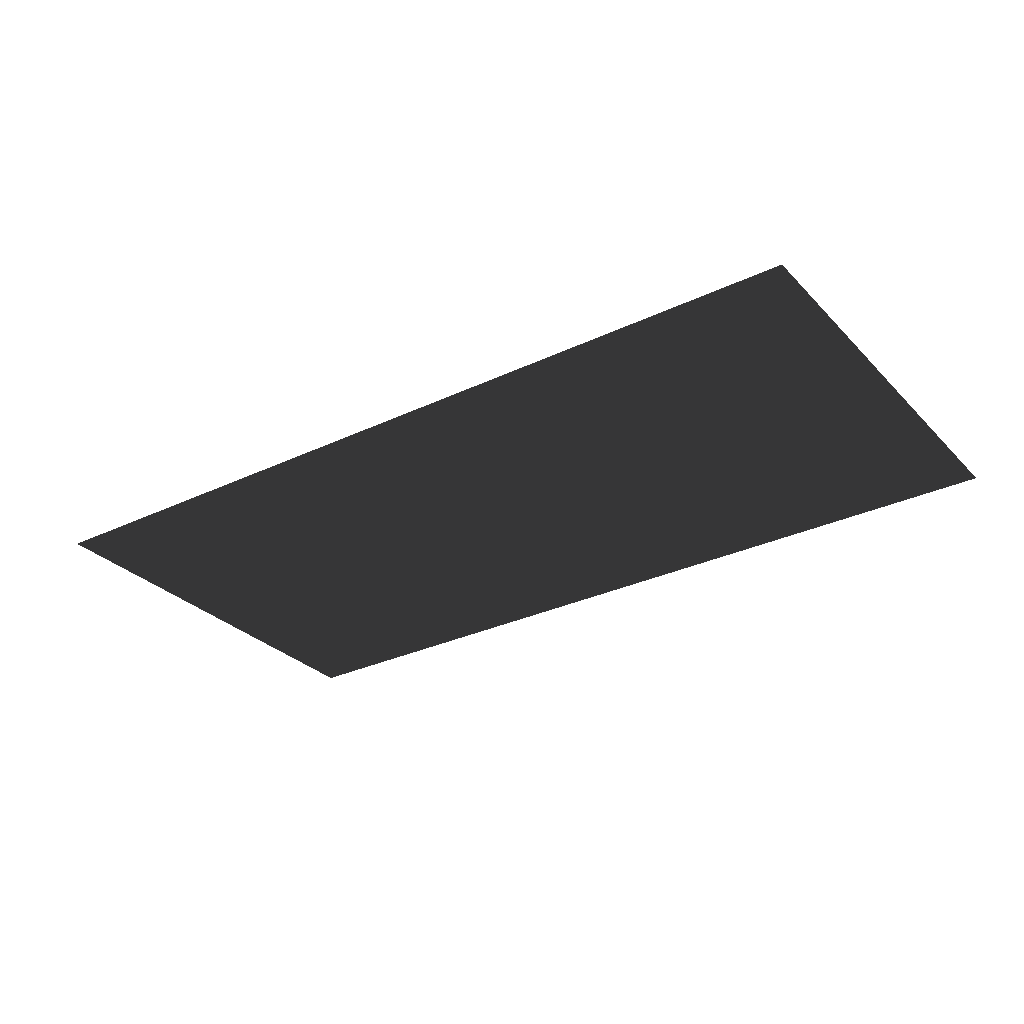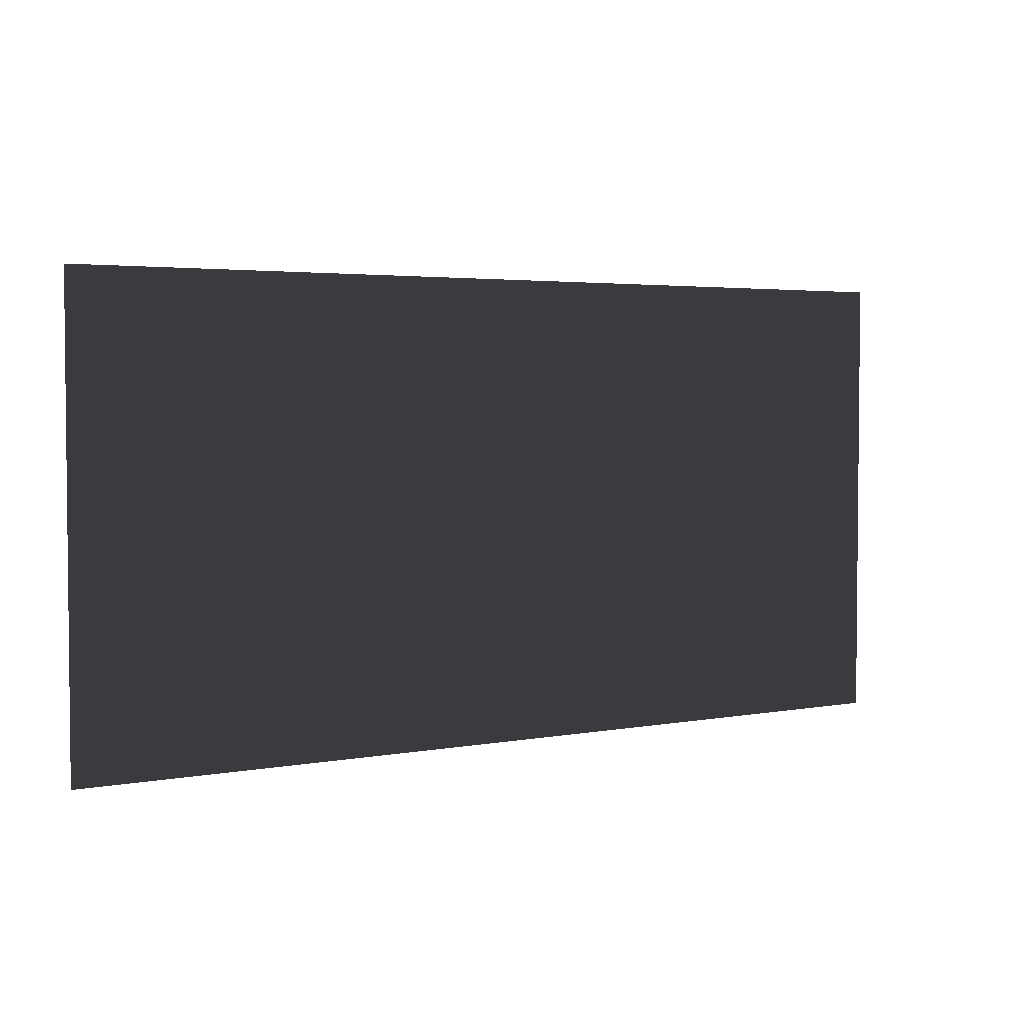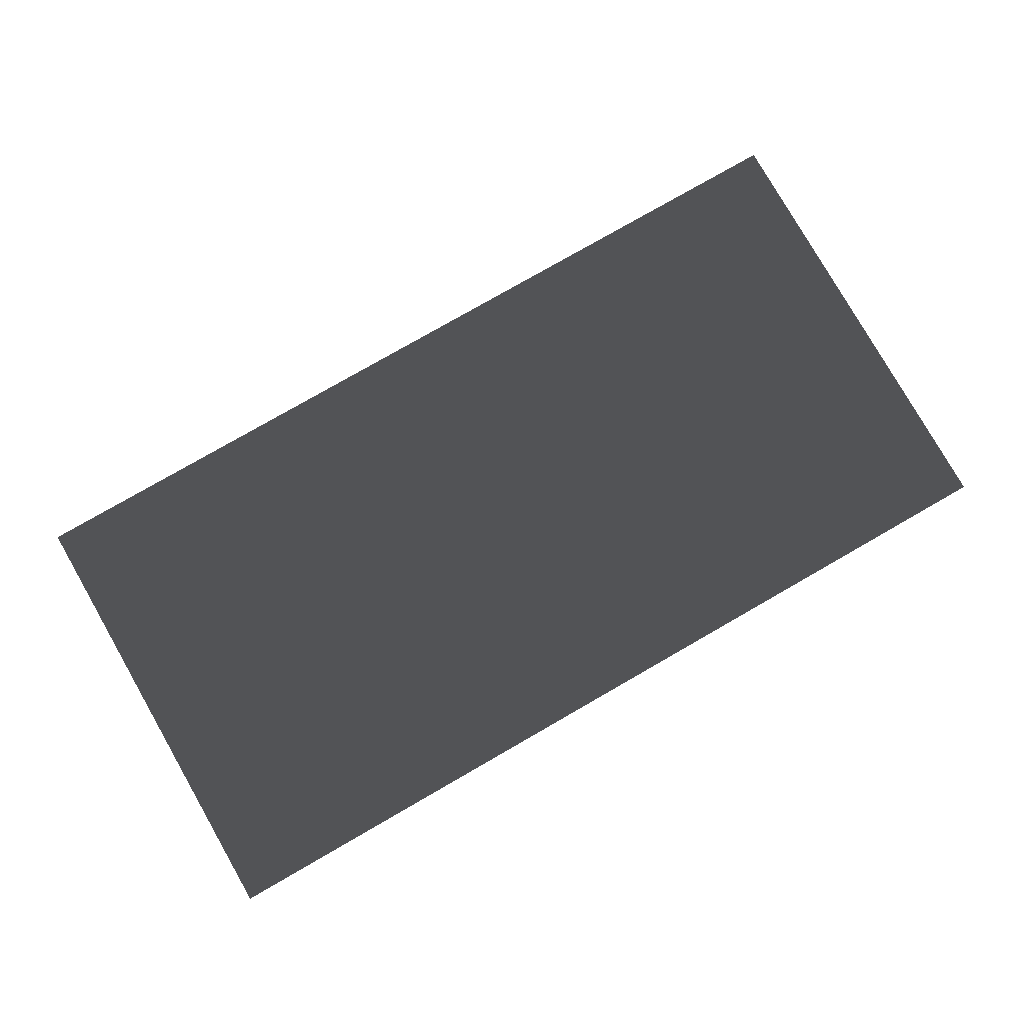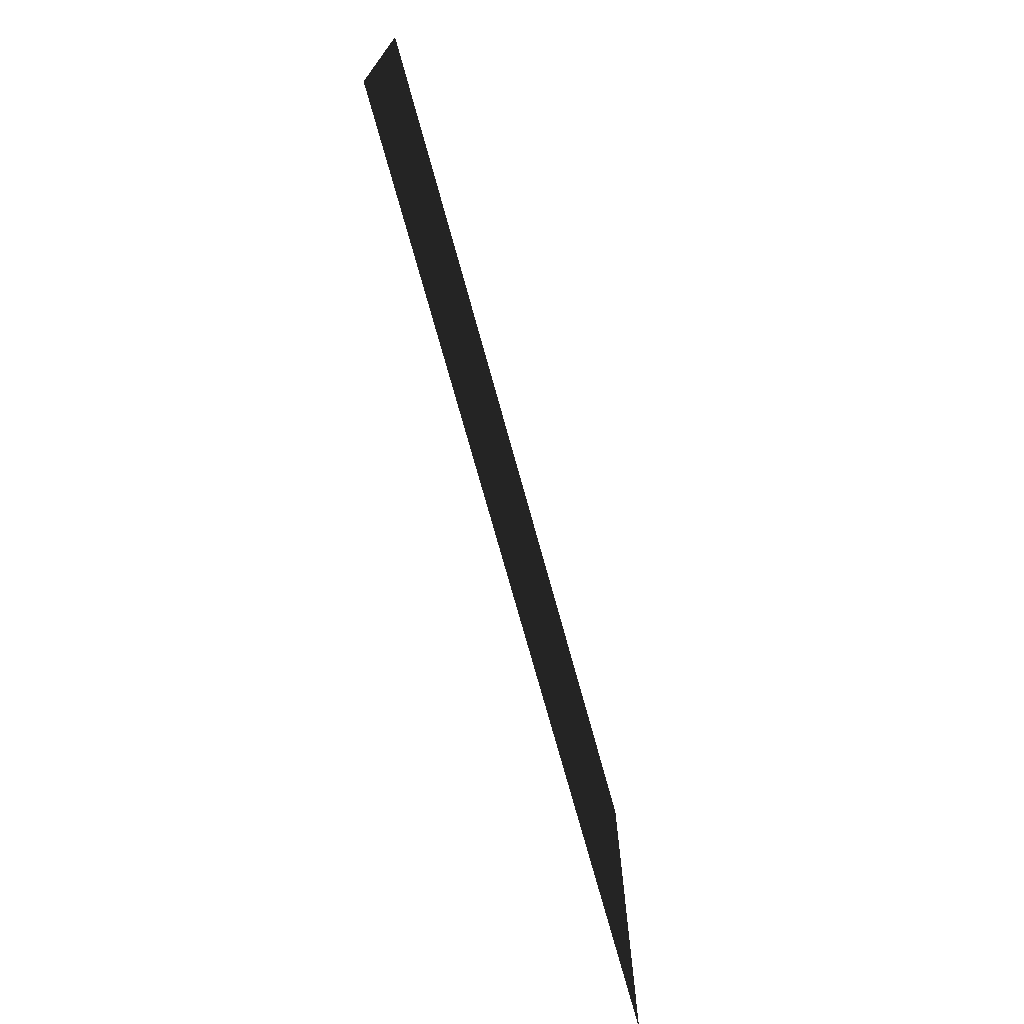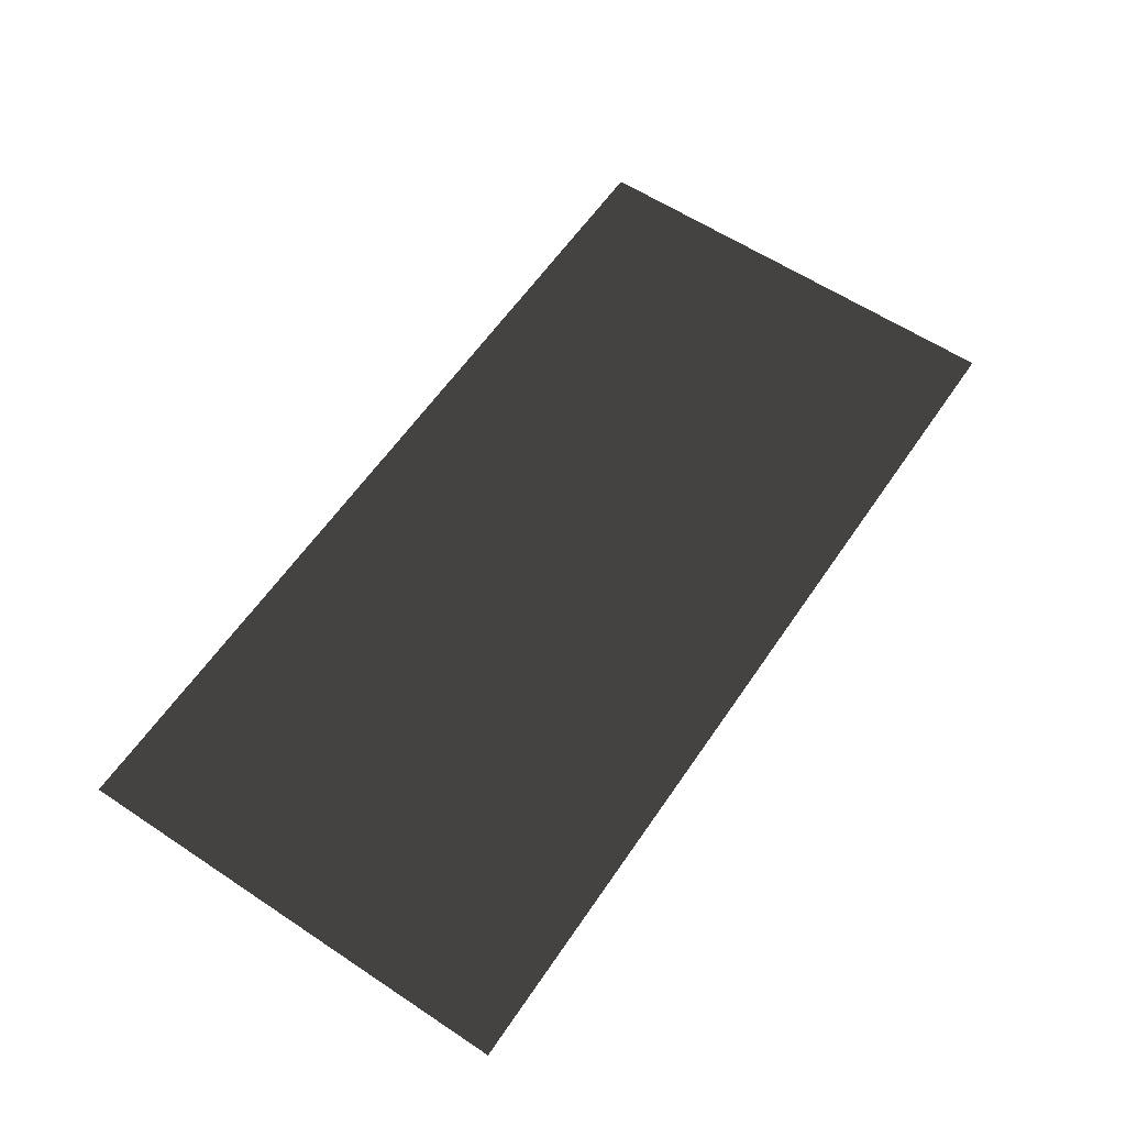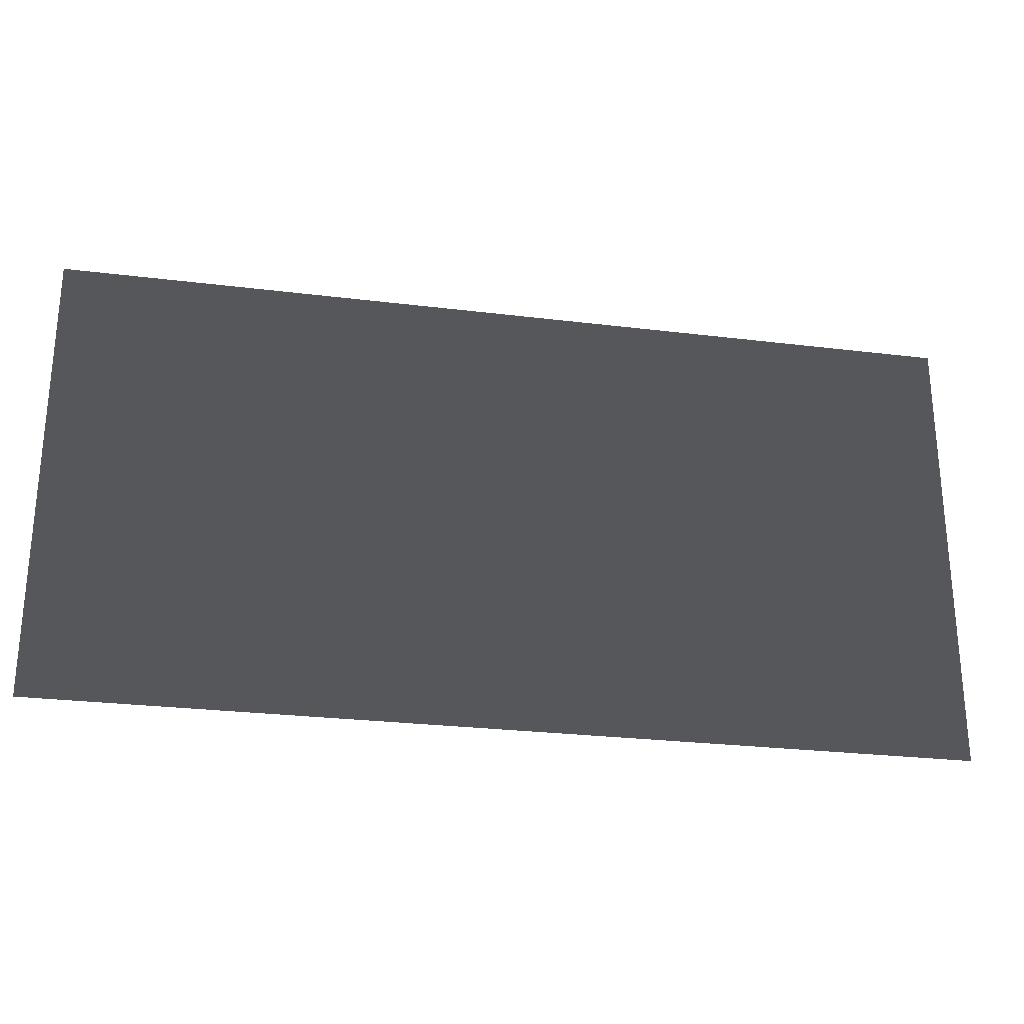
<metadata>
{"format":"obj","ext":"obj","renderer":"f3d","projection":"perspective","resolution":1024,"background":"white","views":[{"elev":-29.9,"azim":-145.1,"up":"+Y"},{"elev":3.4,"azim":147.4,"up":"+Z"},{"elev":79.3,"azim":150.2,"up":"+Y"},{"elev":-72.2,"azim":-74.7,"up":"+Z"},{"elev":60.3,"azim":-55.9,"up":"+Y"},{"elev":-26.4,"azim":169.0,"up":"+Z"}]}
</metadata>
<code>
v 3 0 -1.5
v 3 0 1.5
v -3 0 1.5
v -3 0 -1.5
f 4 2 1
f 4 3 2

</code>
